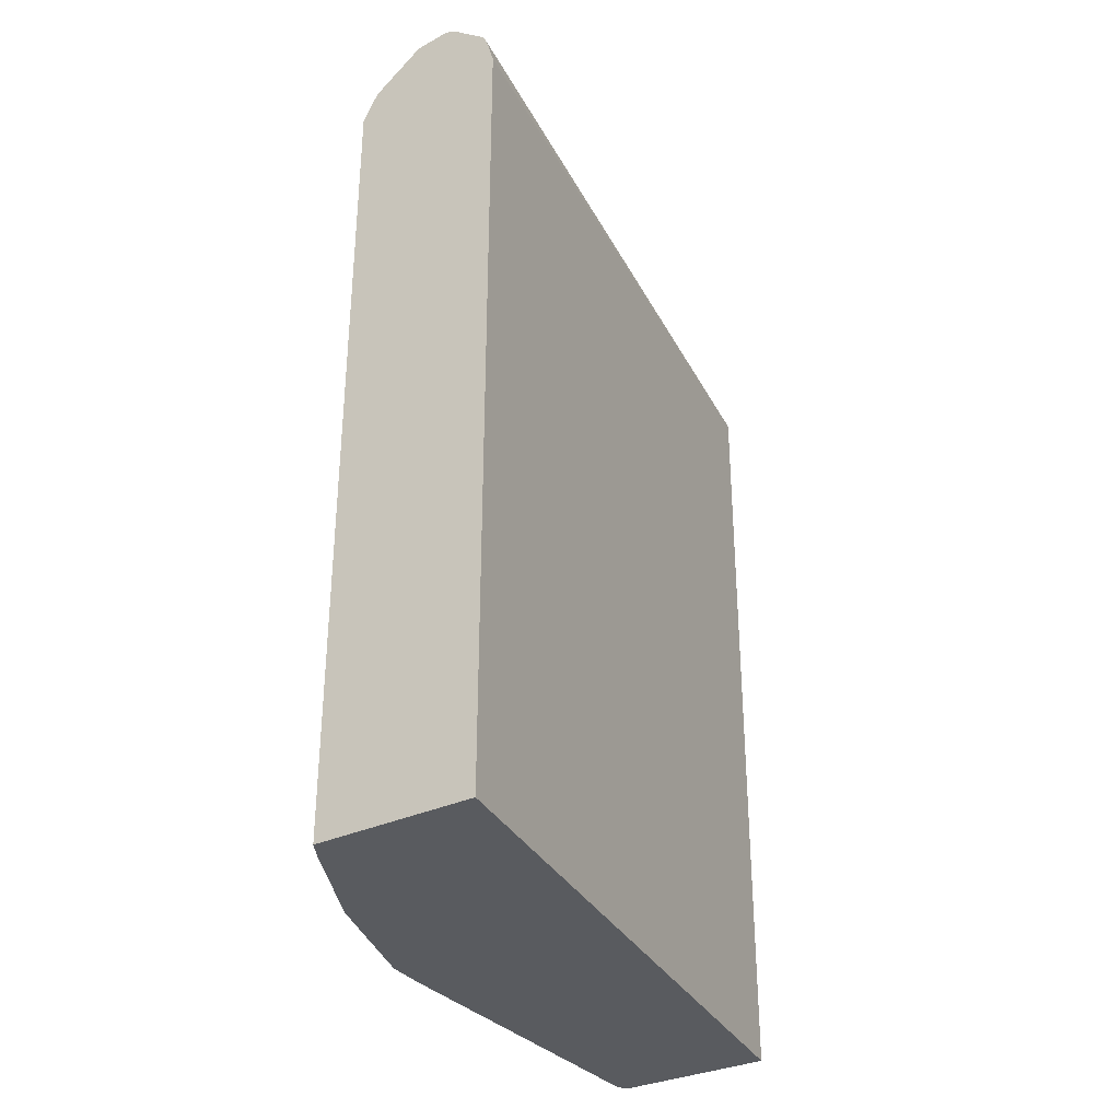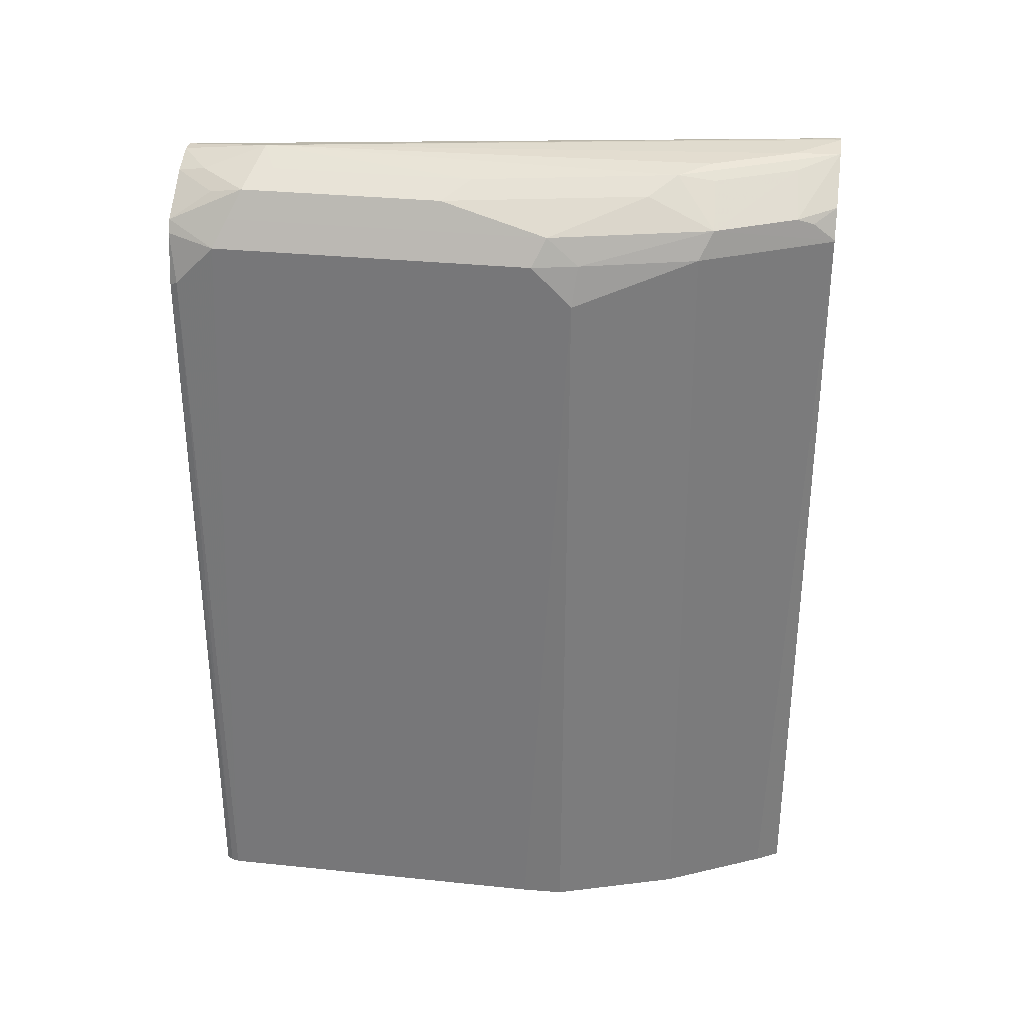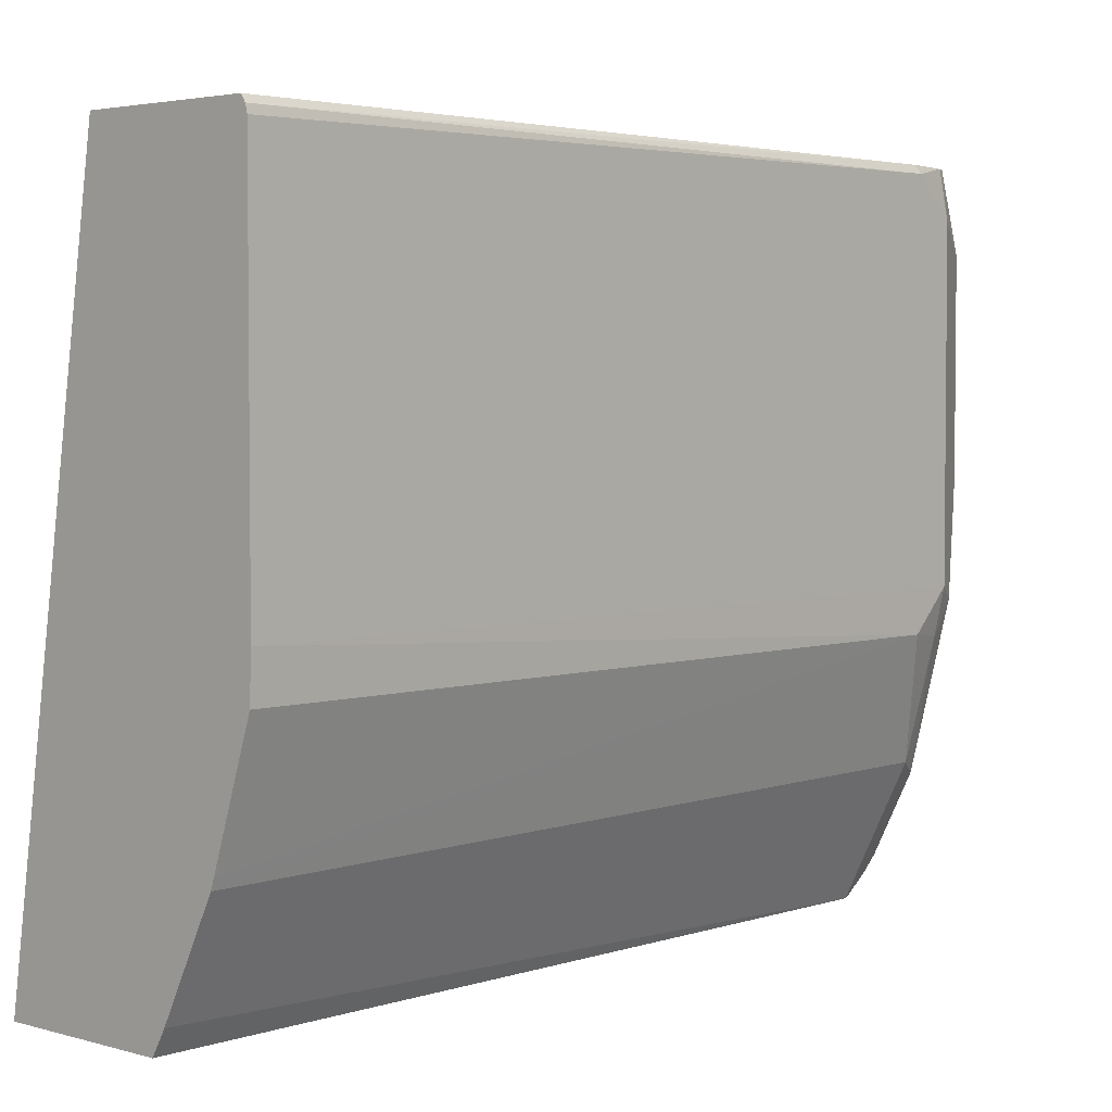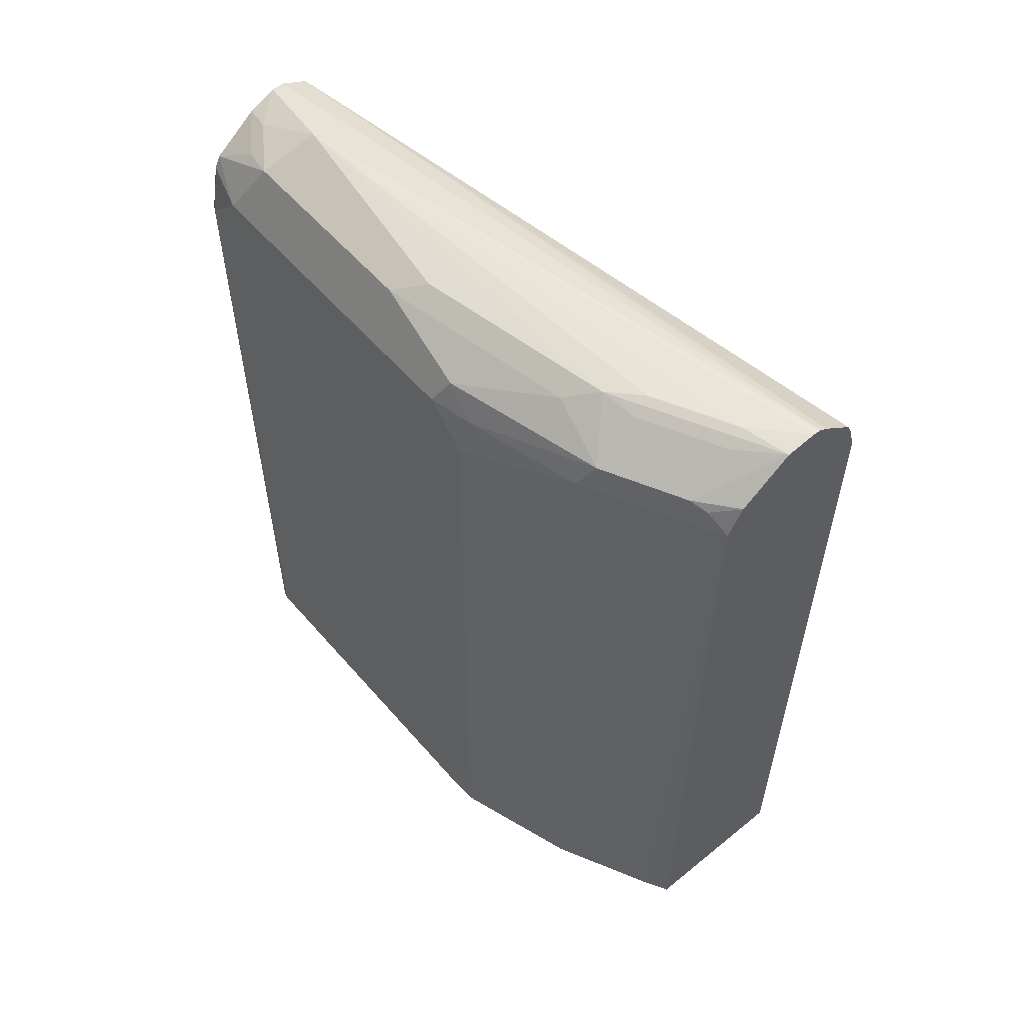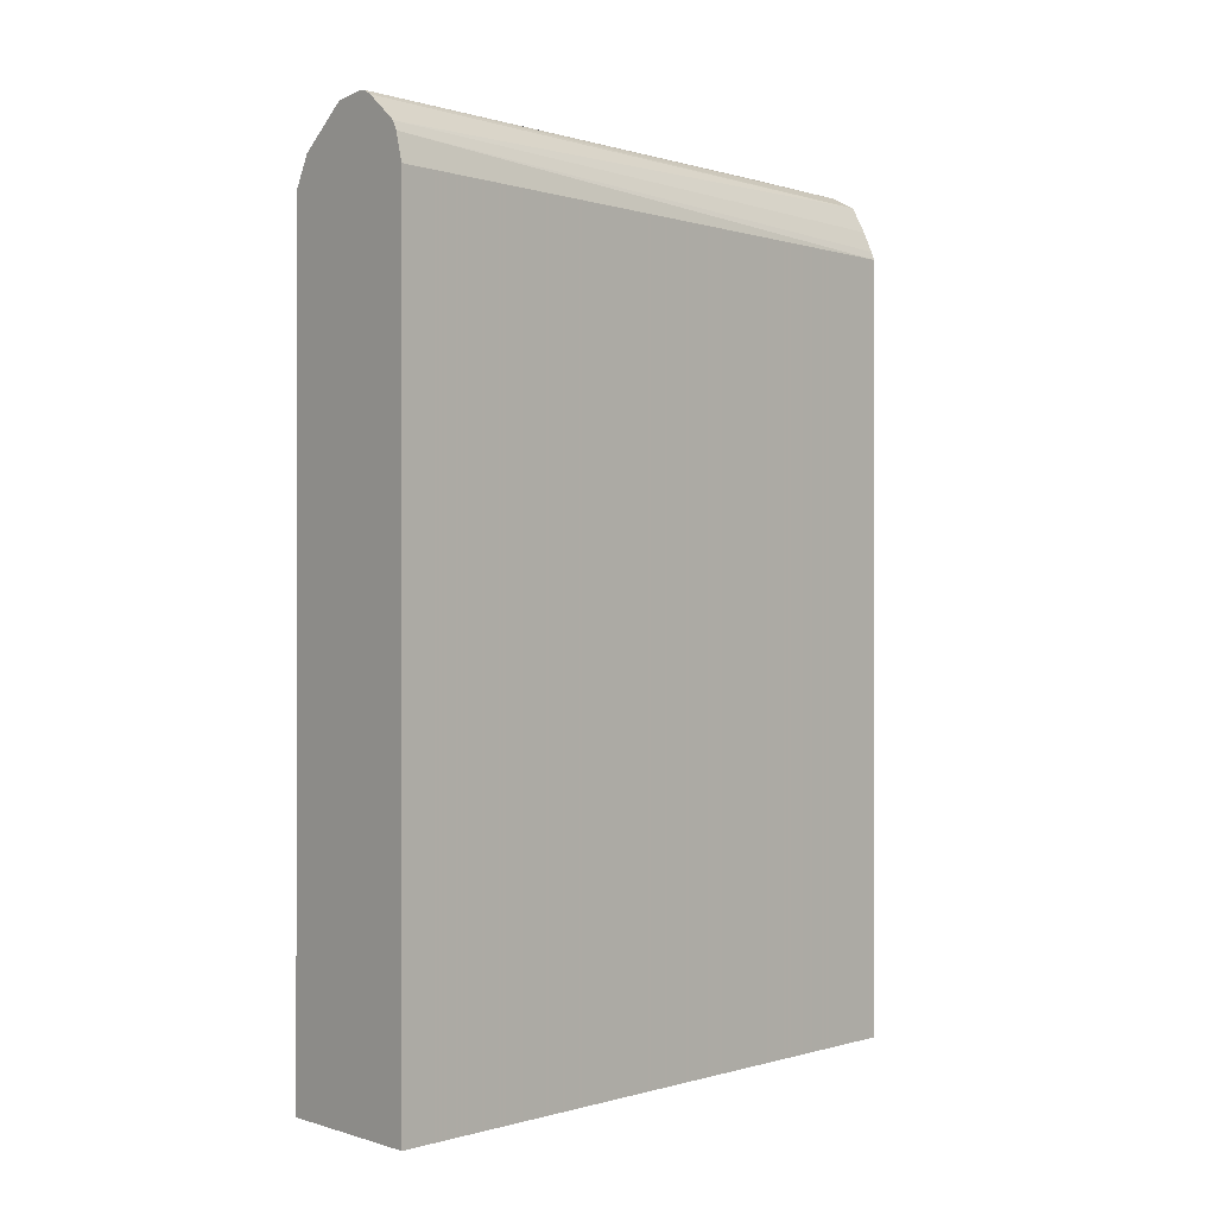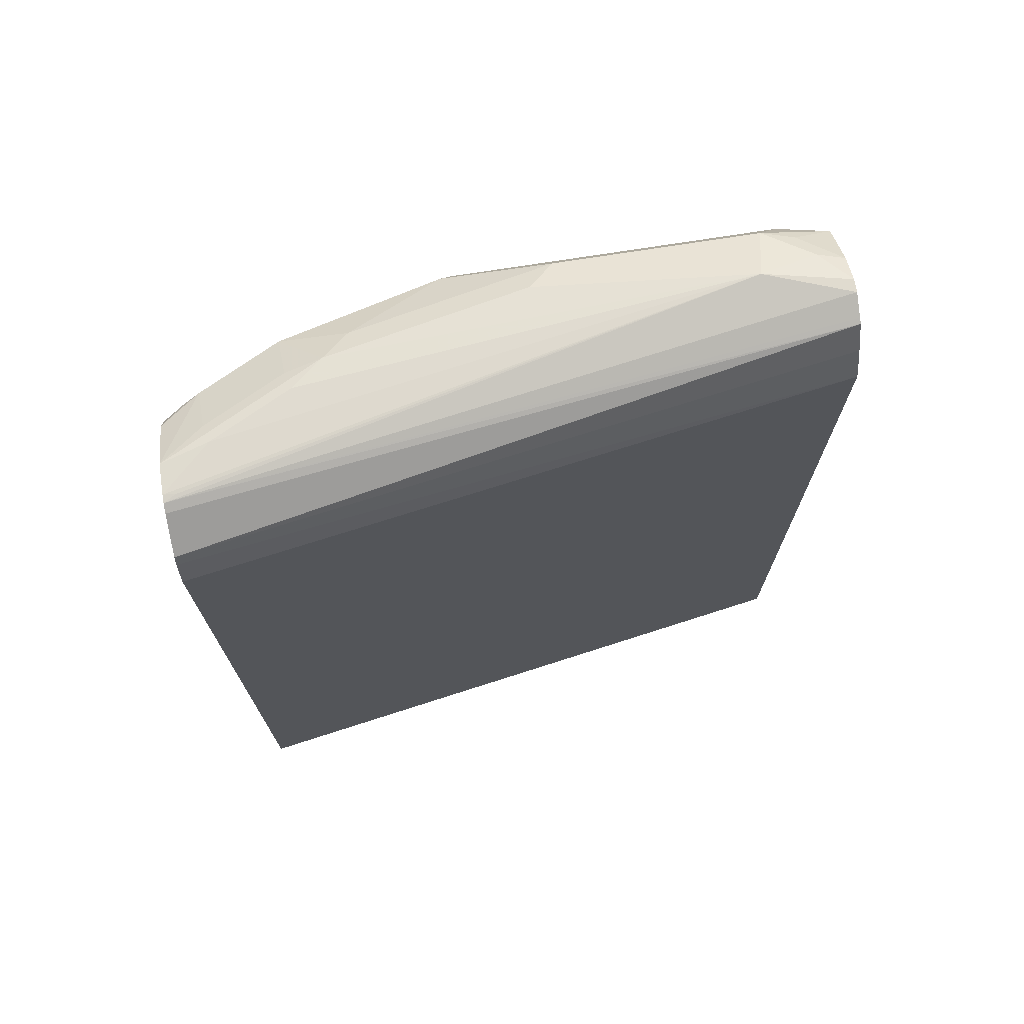
<metadata>
{"format":"obj","ext":"obj","renderer":"f3d","projection":"perspective","resolution":1024,"background":"white","views":[{"elev":-32.5,"azim":-147.1,"up":"+Y"},{"elev":31.8,"azim":98.3,"up":"+Y"},{"elev":3.5,"azim":42.8,"up":"+Z"},{"elev":56.4,"azim":139.8,"up":"+Y"},{"elev":-0.0,"azim":-129.6,"up":"+Y"},{"elev":72.1,"azim":-99.1,"up":"+Y"}]}
</metadata>
<code>
v 0.3804 0.6993 -0.1143
v 0.386 0.7049 -0.1511
v 0.3748 0.6993 -0.1143
v 0.3921 0.6942 -0.1143
v 0.3944 0.6965 -0.1259
v 0.3693 0.7007 -0.3378
v 0.3525 0.7007 -0.3713
v 0.3341 0.7007 -0.391
v 0.3336 0.7007 -0.386
v 0.3309 0.7003 -0.391
v 0.4084 0.6937 -0.1455
v 0.3972 0.6993 -0.1567
v 0.3972 0.6993 -0.2406
v 0.3804 0.6993 -0.3245
v 0.3658 0.6948 -0.1143
v 0.4112 0.6798 -0.1143
v 0.4056 0.6909 -0.1315
v 0.3471 0.6994 -0.391
v 0.3637 0.6993 -0.358
v 0.3273 0.6983 -0.391
v 0.3637 0.6937 -0.1143
v 0.4084 0.6937 -0.2294
v 0.414 0.6826 -0.1399
v 0.3916 0.6937 -0.3133
v 0.3776 0.6965 -0.3399
v 0.3972 0.6826 -0.3413
v 0.4138 0.6746 -0.1143
v 0.4196 0.6713 -0.1343
v 0.3609 0.6965 -0.3734
v 0.3804 0.6826 -0.3748
v 0.3685 0.6838 -0.391
v 0.3133 0.6869 -0.391
v 0.357 0.6824 -0.1143
v 0.414 0.6826 -0.2741
v 0.4154 0.6713 -0.2874
v 0.4028 0.6713 -0.3357
v 0.375 0.6719 -0.391
v 0.418 0.653 -0.1143
v 0.4196 0.6546 -0.1175
v 0.4168 0.6686 -0.1203
v 0.4196 0.6713 -0.2685
v 0.4209 0.333 -0.1202
v 0.3776 0.6798 -0.3818
v 0.3114 0.6831 -0.391
v 0.3525 0.6734 -0.1143
v 0.4196 0.6546 -0.2853
v 0.3751 0.6713 -0.391
v 0.4028 0.333 -0.3384
v 0.4183 0.333 -0.1143
v 0.4202 0.333 -0.117
v 0.4209 0.333 -0.2672
v 0.308 0.6713 -0.391
v 0.3509 0.6697 -0.1143
v 0.4203 0.333 -0.285
v 0.4042 0.333 -0.3343
v 0.386 0.333 -0.3719
v 0.3813 0.333 -0.3813
v 0.3758 0.333 -0.391
v 0.3509 0.333 -0.1143
v 0.308 0.333 -0.391
f 27 38 39
f 32 44 33
f 31 43 37
f 30 37 43
f 28 51 41
f 28 42 51
f 28 39 42
f 28 40 39
f 27 40 28
f 27 39 40
f 33 44 45
f 30 43 31
f 23 41 34
f 26 36 37
f 26 34 35
f 26 30 29
f 25 26 29
f 24 34 26
f 23 28 41
f 22 34 24
f 21 32 33
f 20 32 21
f 18 30 31
f 18 29 30
f 34 41 35
f 26 37 30
f 35 41 46
f 42 55 54
f 36 47 37
f 18 19 29
f 52 59 53
f 52 60 59
f 47 57 58
f 47 56 57
f 47 48 56
f 46 55 48
f 46 54 55
f 46 51 54
f 44 53 45
f 44 52 53
f 42 54 51
f 35 46 36
f 42 48 55
f 42 57 56
f 42 58 57
f 42 60 58
f 42 59 60
f 42 49 59
f 42 50 49
f 41 51 46
f 39 50 42
f 38 50 39
f 38 49 50
f 36 48 47
f 36 46 48
f 42 56 48
f 16 28 23
f 26 35 36
f 14 26 25
f 4 17 5
f 4 16 17
f 3 10 15
f 2 14 6
f 2 13 14
f 2 12 13
f 2 11 12
f 2 5 11
f 2 10 3
f 2 9 10
f 2 8 9
f 2 7 8
f 5 17 11
f 2 6 7
f 1 4 5
f 1 16 4
f 1 27 16
f 1 38 27
f 1 49 38
f 1 53 59
f 1 45 53
f 1 33 45
f 1 21 33
f 1 15 21
f 1 3 15
f 1 2 3
f 1 5 2
f 6 14 19
f 1 59 49
f 7 18 8
f 6 19 7
f 14 24 26
f 14 29 19
f 14 25 29
f 13 22 24
f 11 34 22
f 11 23 34
f 11 16 23
f 11 17 16
f 11 13 12
f 11 22 13
f 10 21 15
f 16 27 28
f 13 24 14
f 8 10 9
f 10 20 21
f 8 18 31
f 8 31 37
f 7 19 18
f 8 47 58
f 8 58 60
f 8 37 47
f 8 52 44
f 8 44 32
f 8 32 20
f 8 20 10
f 8 60 52

</code>
